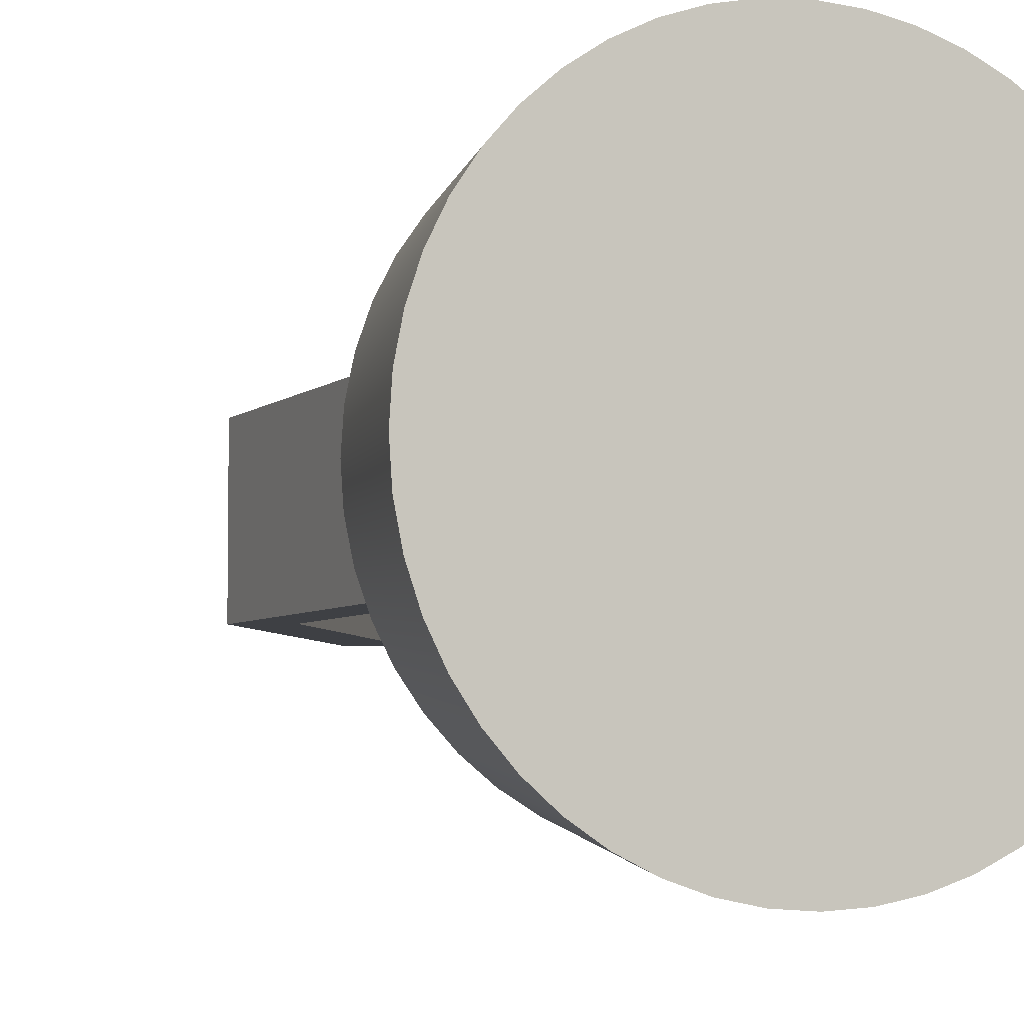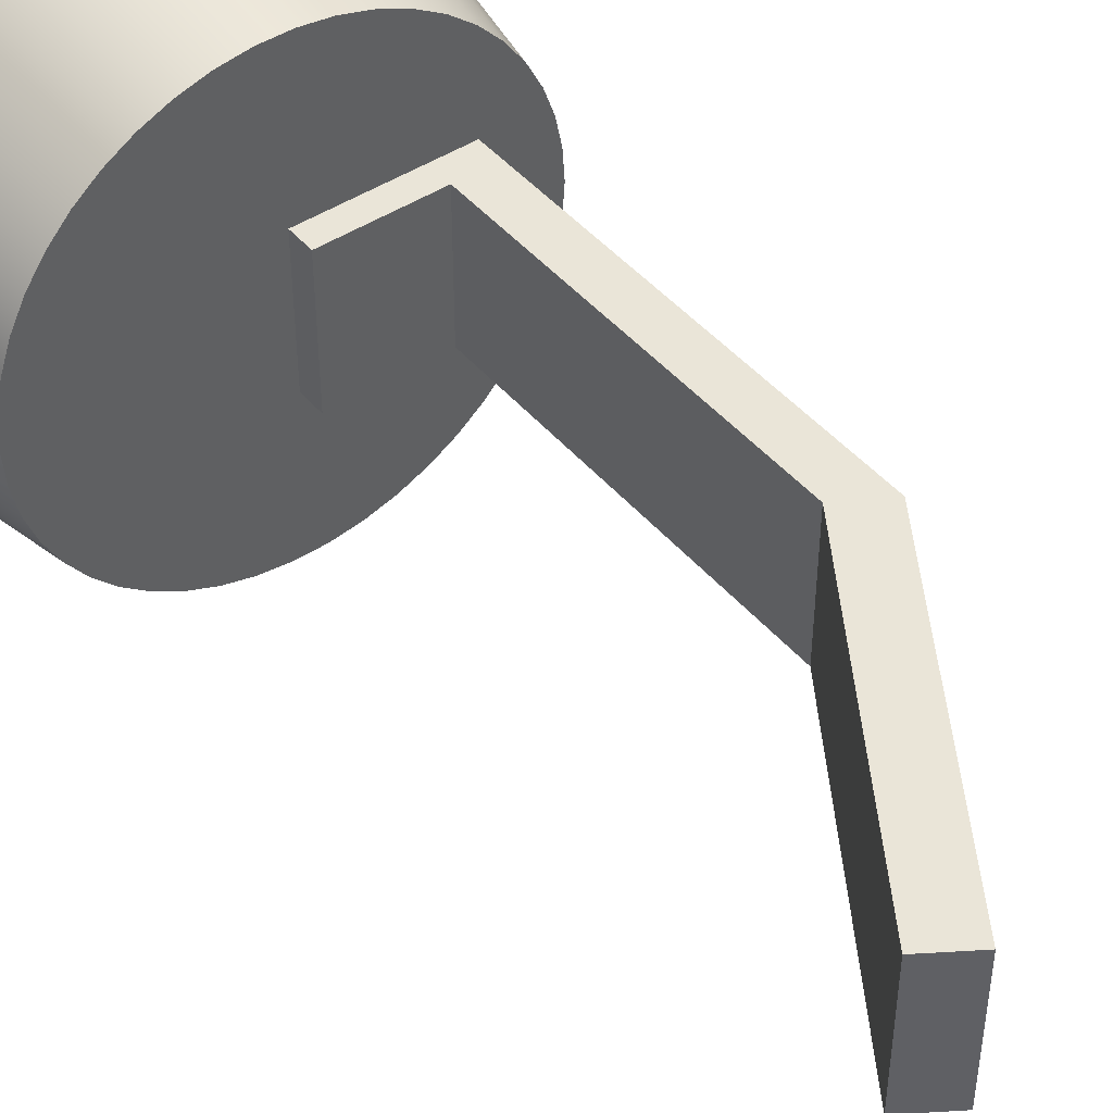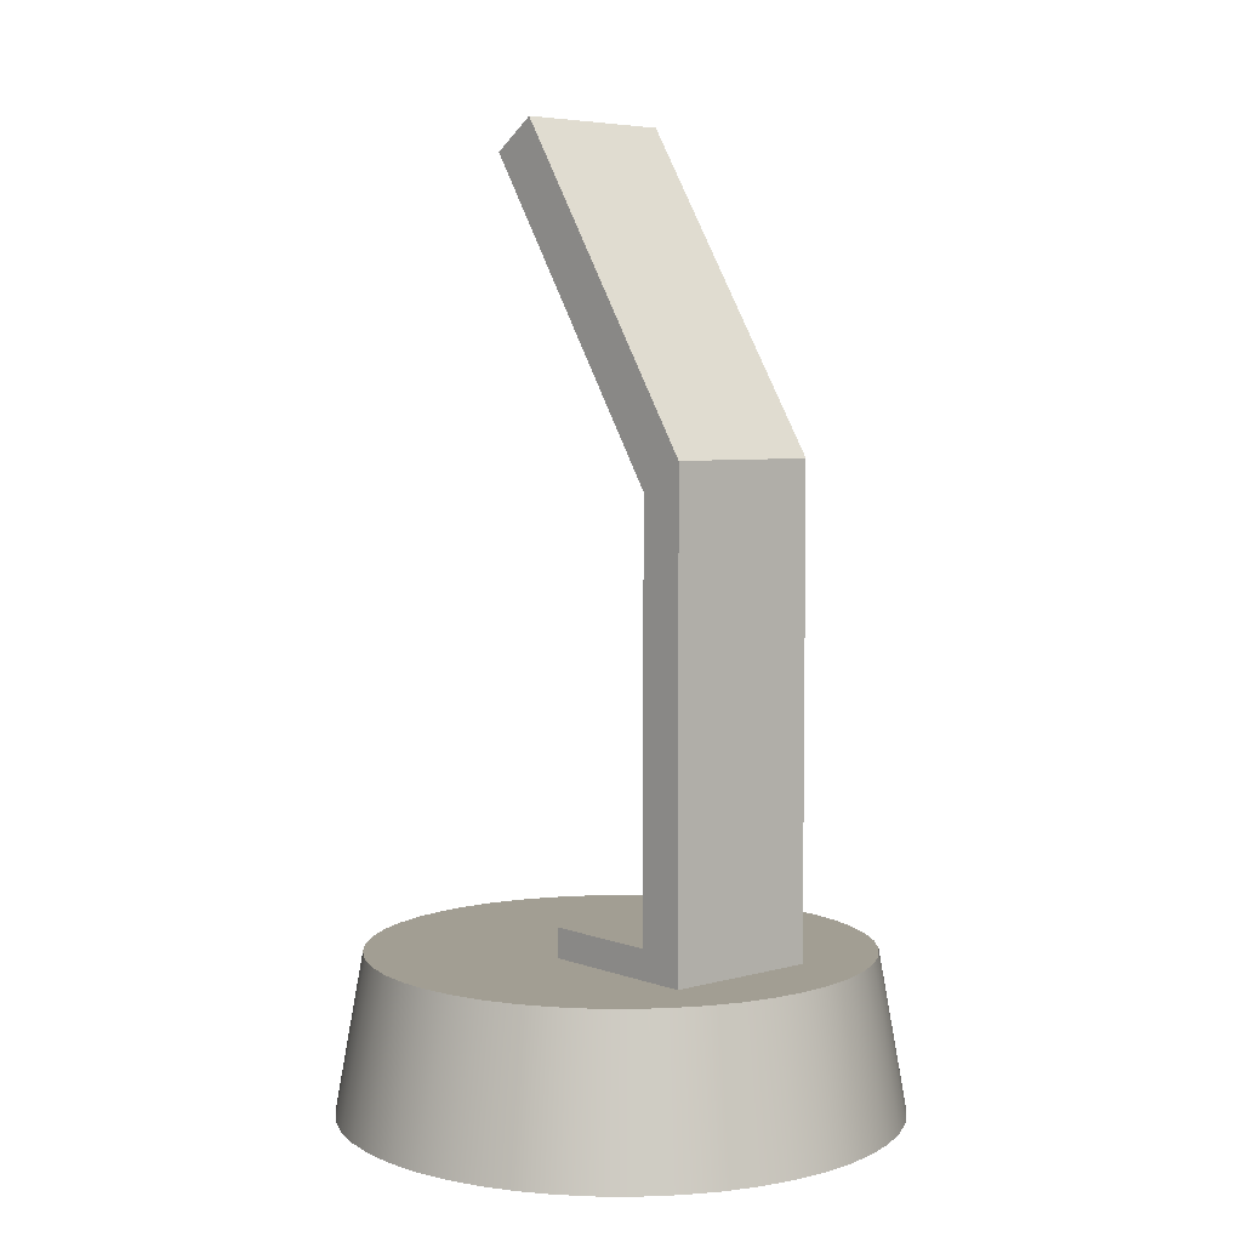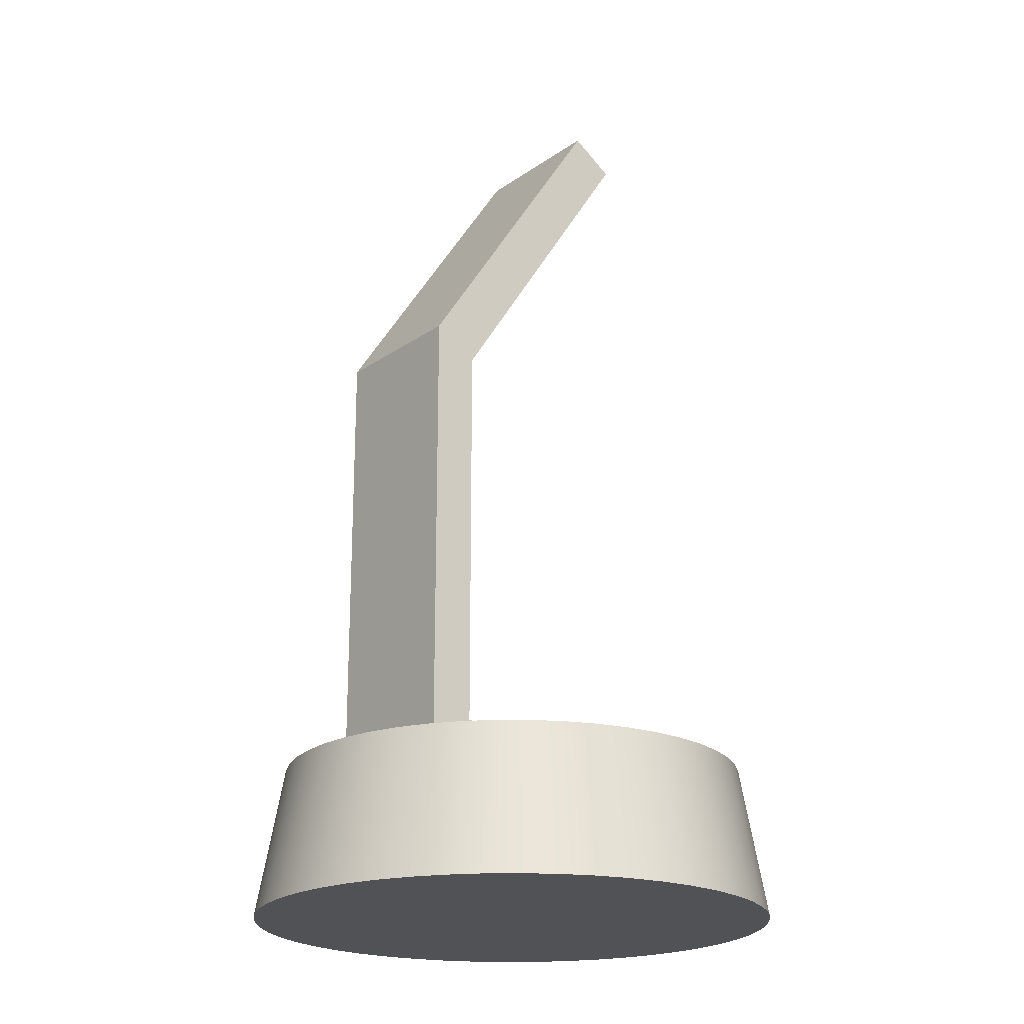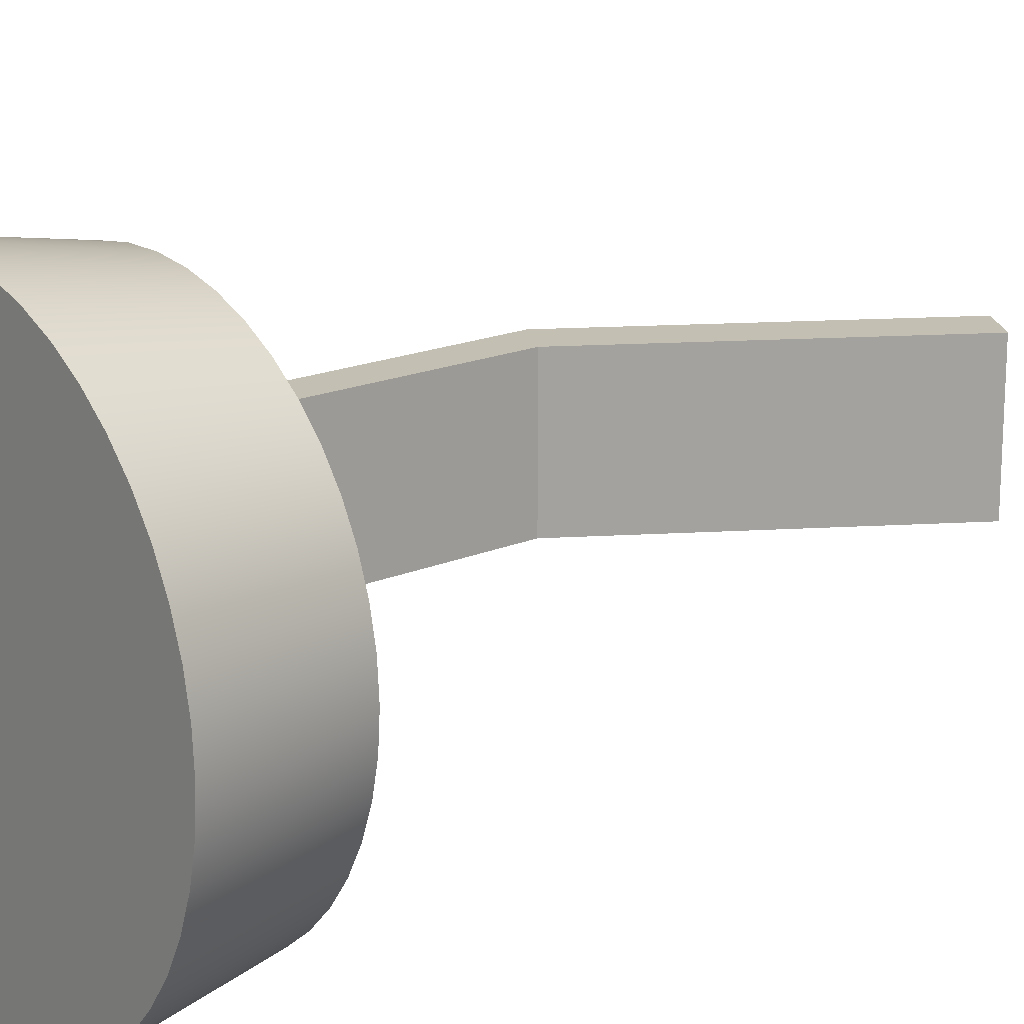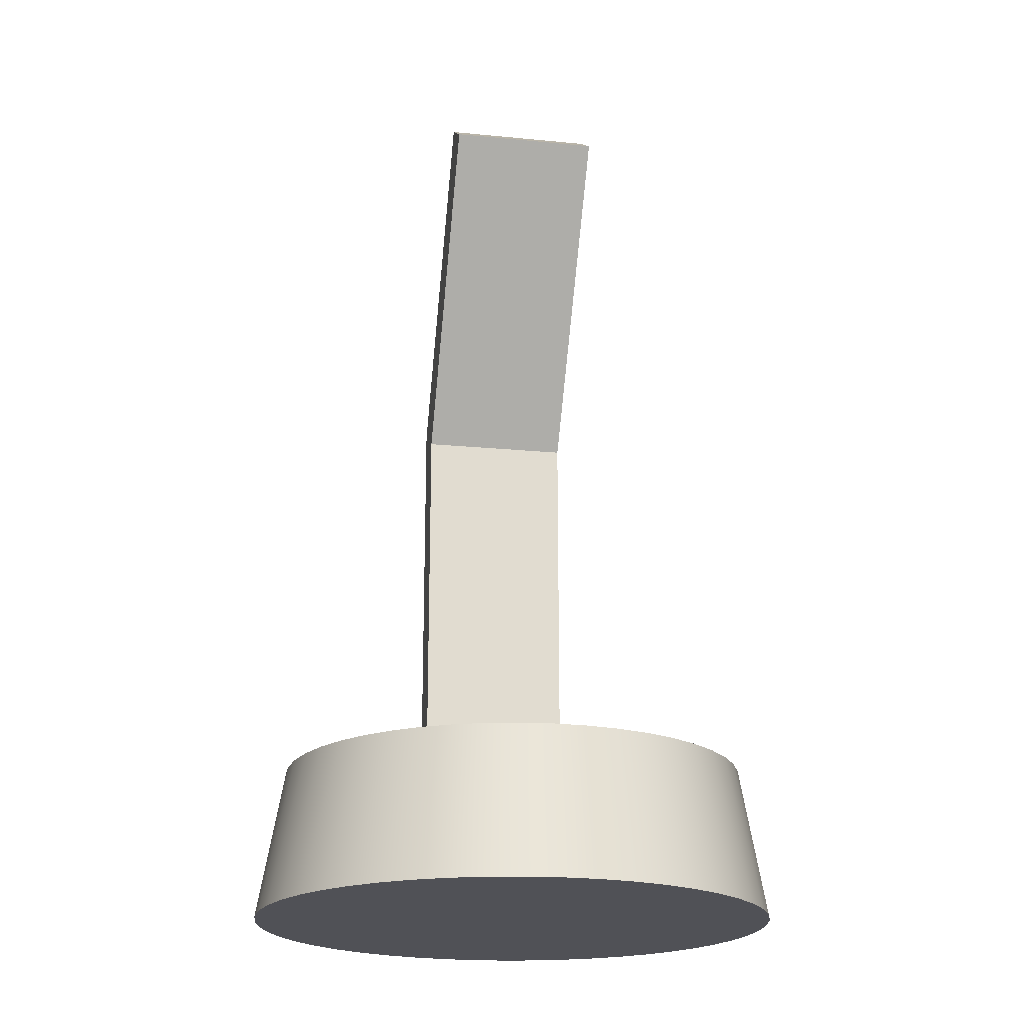
<metadata>
{"format":"obj","ext":"obj","renderer":"f3d","projection":"perspective","resolution":1024,"background":"white","views":[{"elev":-4.9,"azim":-22.9,"up":"+Z"},{"elev":45.2,"azim":142.7,"up":"+Z"},{"elev":5.1,"azim":-130.9,"up":"+Y"},{"elev":-21.0,"azim":-39.2,"up":"+Y"},{"elev":17.9,"azim":50.0,"up":"+Z"},{"elev":-20.5,"azim":79.9,"up":"+Y"}]}
</metadata>
<code>
v -10.68 10 -5
v -10.68 39.95 -5
v 2.5 60 -5
v 5.393 58.1 -5
v -7.718 38.15 -5
v -7.718 11.88 -5
v 0 11.88 -5
v 0 10 -5
v -10.68 39.95 -5
v -10.68 39.95 5
v 2.5 60 5
v 2.5 60 -5
v 2.5 60 -5
v 2.5 60 5
v 5.393 58.1 5
v 5.393 58.1 -5
v 5.393 58.1 -5
v 5.393 58.1 5
v -7.718 38.15 5
v -7.718 38.15 -5
v -7.718 38.15 -5
v -7.718 38.15 5
v -7.718 11.88 5
v -7.718 11.88 -5
v -7.718 11.88 -5
v -7.718 11.88 5
v 0 11.88 5
v 0 11.88 -5
v 0 11.88 -5
v 0 11.88 5
v 0 10 5
v 0 10 -5
v -10.68 10 -5
v -10.68 10 5
v -10.68 39.95 5
v -10.68 39.95 -5
v -10.68 39.95 5
v -10.68 10 5
v 0 10 5
v 0 11.88 5
v -7.718 11.88 5
v -7.718 38.15 5
v 5.393 58.1 5
v 2.5 60 5
v -15.74 10 1.927e-15
v -15.59 10 -2.143
v -15.15 10 -4.246
v -14.43 10 -6.27
v -13.45 10 -8.177
v -12.21 10 -9.931
v -10.74 10 -11.5
v -9.075 10 -12.86
v -7.24 10 -13.97
v -5.27 10 -14.83
v -3.202 10 -15.41
v -1.074 10 -15.7
v 1.074 10 -15.7
v 3.202 10 -15.41
v 5.27 10 -14.83
v 7.24 10 -13.97
v 9.075 10 -12.86
v 10.74 10 -11.5
v 12.21 10 -9.931
v 13.45 10 -8.177
v 14.43 10 -6.27
v 15.15 10 -4.246
v 15.59 10 -2.143
v 15.74 10 0
v 15.59 10 2.143
v 15.15 10 4.246
v 14.43 10 6.27
v 13.45 10 8.177
v 12.21 10 9.931
v 10.74 10 11.5
v 9.075 10 12.86
v 7.24 10 13.97
v 5.27 10 14.83
v 3.202 10 15.41
v 1.074 10 15.7
v -1.074 10 15.7
v -3.202 10 15.41
v -5.27 10 14.83
v -7.24 10 13.97
v -9.075 10 12.86
v -10.74 10 11.5
v -12.21 10 9.931
v -13.45 10 8.177
v -14.43 10 6.27
v -15.15 10 4.246
v -15.59 10 2.143
v -17.5 0 2.143e-15
v -17.35 0 2.284
v -16.9 0 4.529
v -16.17 0 6.697
v -15.16 0 8.75
v -13.88 0 10.65
v -12.37 0 12.37
v -10.65 0 13.88
v -8.75 0 15.16
v -6.697 0 16.17
v -4.529 0 16.9
v -2.284 0 17.35
v 1.072e-15 0 17.5
v 2.284 0 17.35
v 4.529 0 16.9
v 6.697 0 16.17
v 8.75 0 15.16
v 10.65 0 13.88
v 12.37 0 12.37
v 13.88 0 10.65
v 15.16 0 8.75
v 16.17 0 6.697
v 16.9 0 4.529
v 17.35 0 2.284
v 17.5 0 0
v 17.35 0 -2.284
v 16.9 0 -4.529
v 16.17 0 -6.697
v 15.16 0 -8.75
v 13.88 0 -10.65
v 12.37 0 -12.37
v 10.65 0 -13.88
v 8.75 0 -15.16
v 6.697 0 -16.17
v 4.529 0 -16.9
v 2.284 0 -17.35
v 1.072e-15 0 -17.5
v -2.284 0 -17.35
v -4.529 0 -16.9
v -6.697 0 -16.17
v -8.75 0 -15.16
v -10.65 0 -13.88
v -12.37 0 -12.37
v -13.88 0 -10.65
v -15.16 0 -8.75
v -16.17 0 -6.697
v -16.9 0 -4.529
v -17.35 0 -2.284
v -17.5 0 2.143e-15
v -15.74 10 1.927e-15
v -10.68 10 -5
v 0 10 -5
v 0 10 5
v -10.68 10 5
v -15.74 10 1.927e-15
v -15.59 10 2.143
v -15.15 10 4.246
v -14.43 10 6.27
v -13.45 10 8.177
v -12.21 10 9.931
v -10.74 10 11.5
v -9.075 10 12.86
v -7.24 10 13.97
v -5.27 10 14.83
v -3.202 10 15.41
v -1.074 10 15.7
v 1.074 10 15.7
v 3.202 10 15.41
v 5.27 10 14.83
v 7.24 10 13.97
v 9.075 10 12.86
v 10.74 10 11.5
v 12.21 10 9.931
v 13.45 10 8.177
v 14.43 10 6.27
v 15.15 10 4.246
v 15.59 10 2.143
v 15.74 10 0
v 15.59 10 -2.143
v 15.15 10 -4.246
v 14.43 10 -6.27
v 13.45 10 -8.177
v 12.21 10 -9.931
v 10.74 10 -11.5
v 9.075 10 -12.86
v 7.24 10 -13.97
v 5.27 10 -14.83
v 3.202 10 -15.41
v 1.074 10 -15.7
v -1.074 10 -15.7
v -3.202 10 -15.41
v -5.27 10 -14.83
v -7.24 10 -13.97
v -9.075 10 -12.86
v -10.74 10 -11.5
v -12.21 10 -9.931
v -13.45 10 -8.177
v -14.43 10 -6.27
v -15.15 10 -4.246
v -15.59 10 -2.143
v -17.5 0 2.143e-15
v -17.35 0 -2.284
v -16.9 0 -4.529
v -16.17 0 -6.697
v -15.16 0 -8.75
v -13.88 0 -10.65
v -12.37 0 -12.37
v -10.65 0 -13.88
v -8.75 0 -15.16
v -6.697 0 -16.17
v -4.529 0 -16.9
v -2.284 0 -17.35
v 1.072e-15 0 -17.5
v 2.284 0 -17.35
v 4.529 0 -16.9
v 6.697 0 -16.17
v 8.75 0 -15.16
v 10.65 0 -13.88
v 12.37 0 -12.37
v 13.88 0 -10.65
v 15.16 0 -8.75
v 16.17 0 -6.697
v 16.9 0 -4.529
v 17.35 0 -2.284
v 17.5 0 0
v 17.35 0 2.284
v 16.9 0 4.529
v 16.17 0 6.697
v 15.16 0 8.75
v 13.88 0 10.65
v 12.37 0 12.37
v 10.65 0 13.88
v 8.75 0 15.16
v 6.697 0 16.17
v 4.529 0 16.9
v 2.284 0 17.35
v 1.072e-15 0 17.5
v -2.284 0 17.35
v -4.529 0 16.9
v -6.697 0 16.17
v -8.75 0 15.16
v -10.65 0 13.88
v -12.37 0 12.37
v -13.88 0 10.65
v -15.16 0 8.75
v -16.17 0 6.697
v -16.9 0 4.529
v -17.35 0 2.284
g faa2889c-e2a7-11ea-a17b-54bf646e7e1f
f 8 1 6
f 6 1 2
f 6 2 5
f 5 2 3
f 5 3 4
f 6 7 8
g faa2fdd8-e2a7-11ea-90d5-54bf646e7e1f
f 10 11 9
f 9 11 12
g faa324de-e2a7-11ea-bd80-54bf646e7e1f
f 14 15 13
f 13 15 16
g faa37346-e2a7-11ea-be52-54bf646e7e1f
f 18 19 17
f 17 19 20
g faa39a5a-e2a7-11ea-a4bd-54bf646e7e1f
f 22 23 21
f 21 23 24
g faa3e882-e2a7-11ea-bb14-54bf646e7e1f
f 26 27 25
f 25 27 28
g faa4366c-e2a7-11ea-9472-54bf646e7e1f
f 30 31 29
f 29 31 32
g faa45d86-e2a7-11ea-b11a-54bf646e7e1f
f 34 35 33
f 33 35 36
g faa4aba2-e2a7-11ea-a6c6-54bf646e7e1f
f 38 41 37
f 37 41 42
f 37 42 44
f 44 42 43
f 38 39 41
f 41 39 40
g fa61aab8-e2a7-11ea-a597-54bf646e7e1f
f 46 138 45
f 45 138 139
f 140 91 92
f 138 46 137
f 137 46 47
f 137 47 136
f 136 47 48
f 136 48 135
f 135 48 49
f 135 49 134
f 134 49 50
f 134 50 133
f 133 50 51
f 133 51 132
f 132 51 52
f 132 52 131
f 131 52 53
f 131 53 130
f 130 53 54
f 130 54 129
f 129 54 55
f 129 55 128
f 128 55 56
f 128 56 127
f 127 56 57
f 127 57 126
f 126 57 58
f 126 58 125
f 125 58 59
f 125 59 124
f 124 59 60
f 124 60 123
f 123 60 61
f 123 61 122
f 122 61 62
f 122 62 121
f 121 62 63
f 121 63 120
f 120 63 64
f 120 64 119
f 119 64 65
f 119 65 118
f 118 65 66
f 118 66 117
f 117 66 67
f 117 67 116
f 116 67 68
f 116 68 115
f 115 68 114
f 114 68 69
f 114 69 113
f 113 69 70
f 113 70 112
f 112 70 71
f 112 71 111
f 111 71 72
f 111 72 110
f 110 72 73
f 110 73 109
f 109 73 74
f 109 74 108
f 108 74 75
f 108 75 107
f 107 75 76
f 107 76 106
f 106 76 77
f 106 77 105
f 105 77 78
f 105 78 104
f 104 78 79
f 104 79 103
f 103 79 80
f 103 80 102
f 102 80 81
f 102 81 101
f 101 81 82
f 101 82 100
f 100 82 83
f 100 83 99
f 99 83 84
f 99 84 98
f 98 84 85
f 98 85 97
f 97 85 86
f 97 86 96
f 96 86 87
f 96 87 95
f 95 87 88
f 95 88 94
f 94 88 89
f 94 89 93
f 93 89 90
f 93 90 92
f 92 90 140
g fa61d1b4-e2a7-11ea-bb71-54bf646e7e1f
f 142 184 141
f 141 184 185
f 141 185 186
f 143 168 142
f 142 168 169
f 142 169 170
f 144 152 143
f 143 152 153
f 143 153 154
f 141 145 144
f 144 145 146
f 144 146 147
f 147 148 144
f 144 148 149
f 144 149 150
f 150 151 144
f 144 151 152
f 154 155 143
f 143 155 156
f 143 156 157
f 157 158 143
f 143 158 159
f 143 159 160
f 160 161 143
f 143 161 162
f 143 162 163
f 163 164 143
f 143 164 165
f 143 165 166
f 166 167 143
f 143 167 168
f 170 171 142
f 142 171 172
f 142 172 173
f 173 174 142
f 142 174 175
f 142 175 176
f 176 177 142
f 142 177 178
f 142 178 179
f 179 180 142
f 142 180 181
f 142 181 182
f 182 183 142
f 142 183 184
f 186 187 141
f 141 187 188
f 141 188 189
f 189 190 141
f 141 190 145
g fa621fda-e2a7-11ea-99d4-54bf646e7e1f
f 192 214 191
f 191 214 215
f 191 215 238
f 238 215 216
f 238 216 237
f 237 216 217
f 237 217 236
f 236 217 218
f 236 218 235
f 235 218 219
f 235 219 234
f 234 219 220
f 234 220 233
f 233 220 221
f 233 221 232
f 232 221 222
f 232 222 231
f 231 222 223
f 231 223 230
f 230 223 224
f 230 224 229
f 229 224 225
f 229 225 228
f 228 225 226
f 228 226 227
f 214 192 213
f 213 192 193
f 213 193 212
f 212 193 194
f 212 194 211
f 211 194 195
f 211 195 210
f 210 195 196
f 210 196 209
f 209 196 197
f 209 197 208
f 208 197 198
f 208 198 207
f 207 198 199
f 207 199 206
f 206 199 200
f 206 200 205
f 205 200 201
f 205 201 204
f 204 201 202
f 204 202 203

</code>
